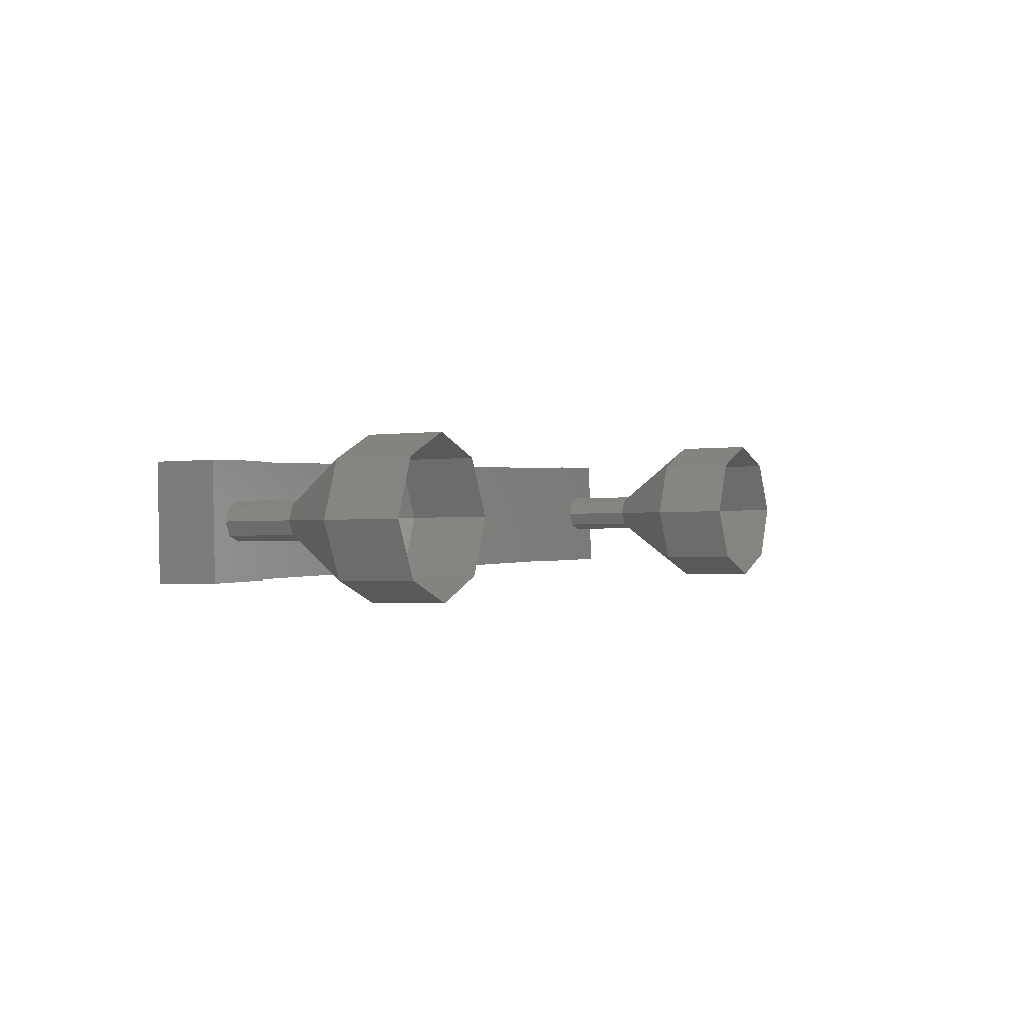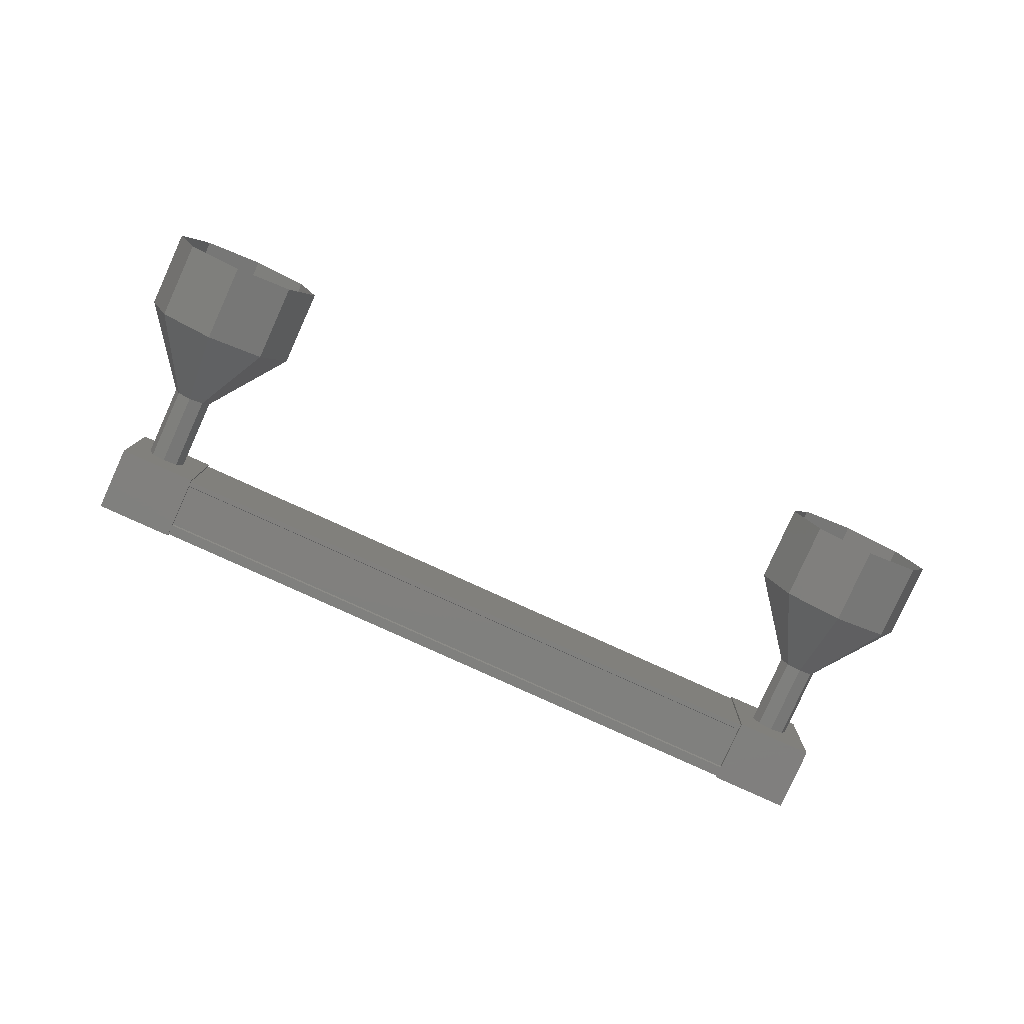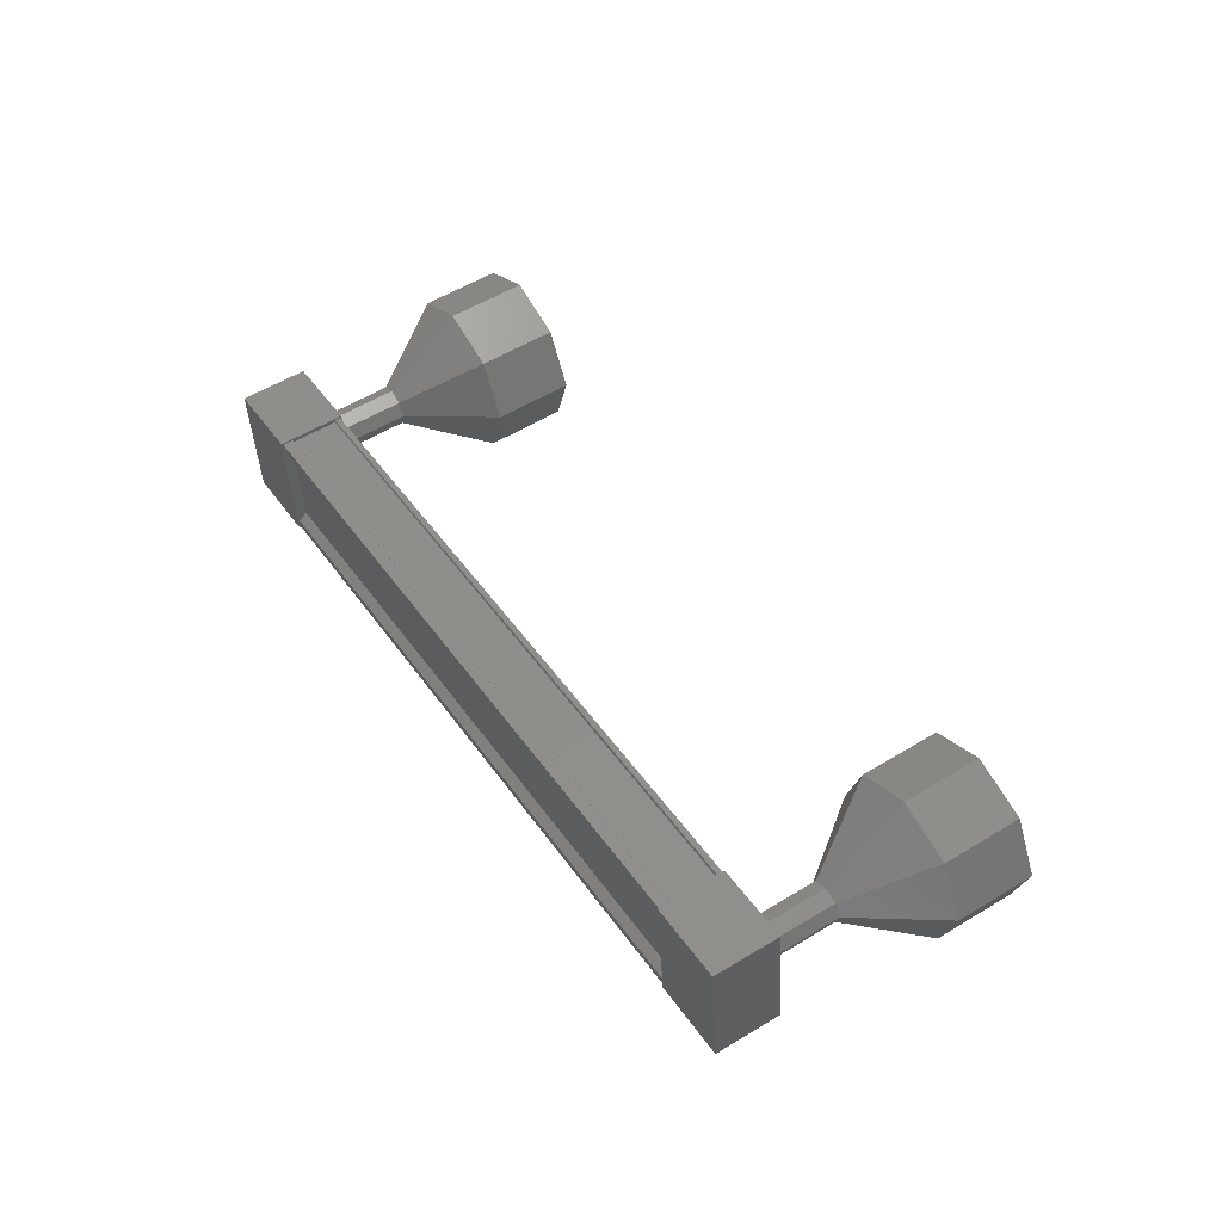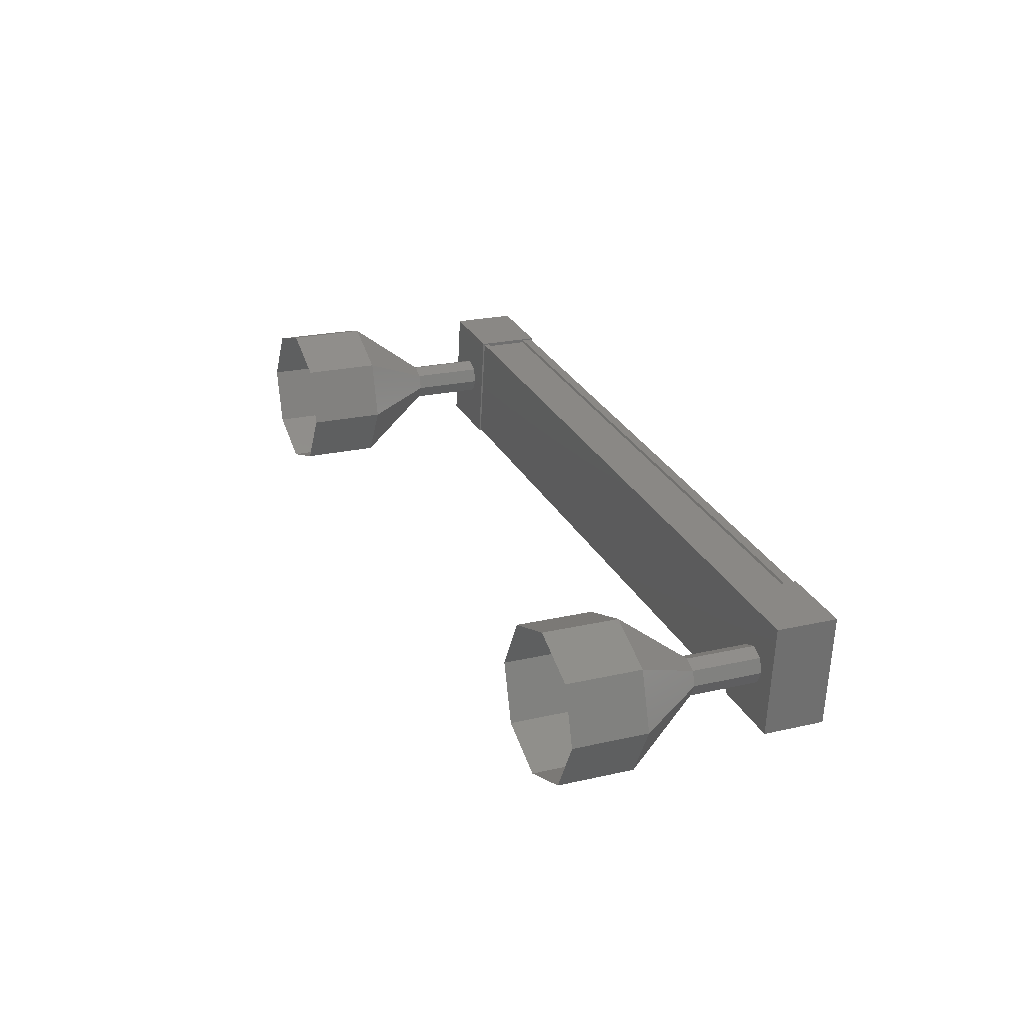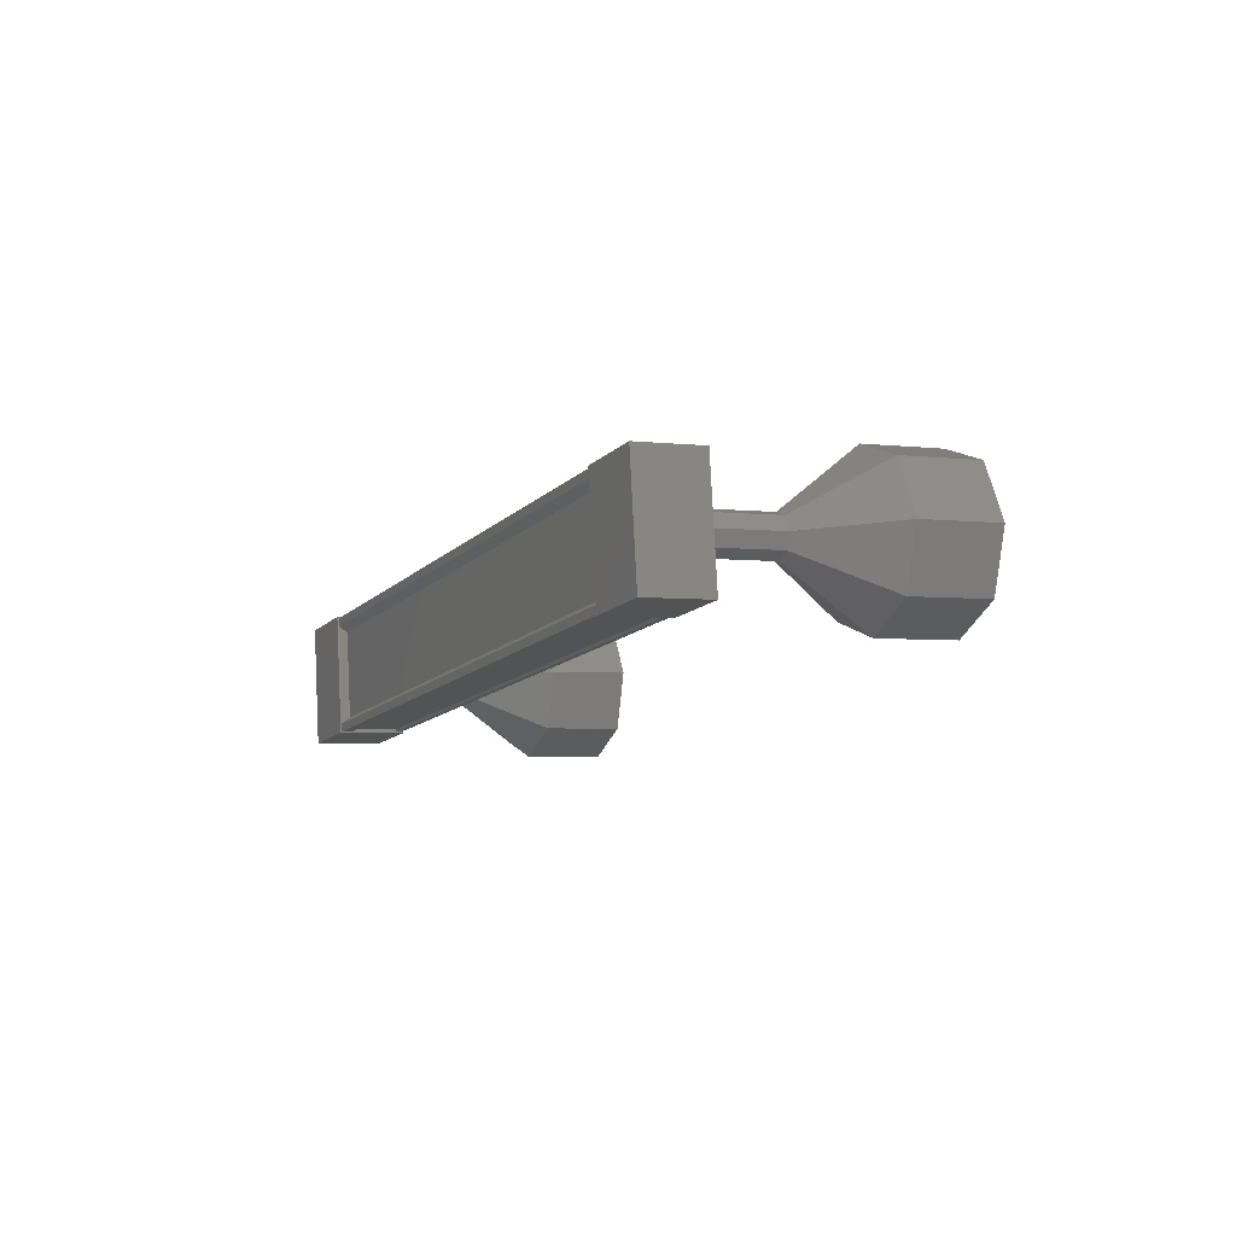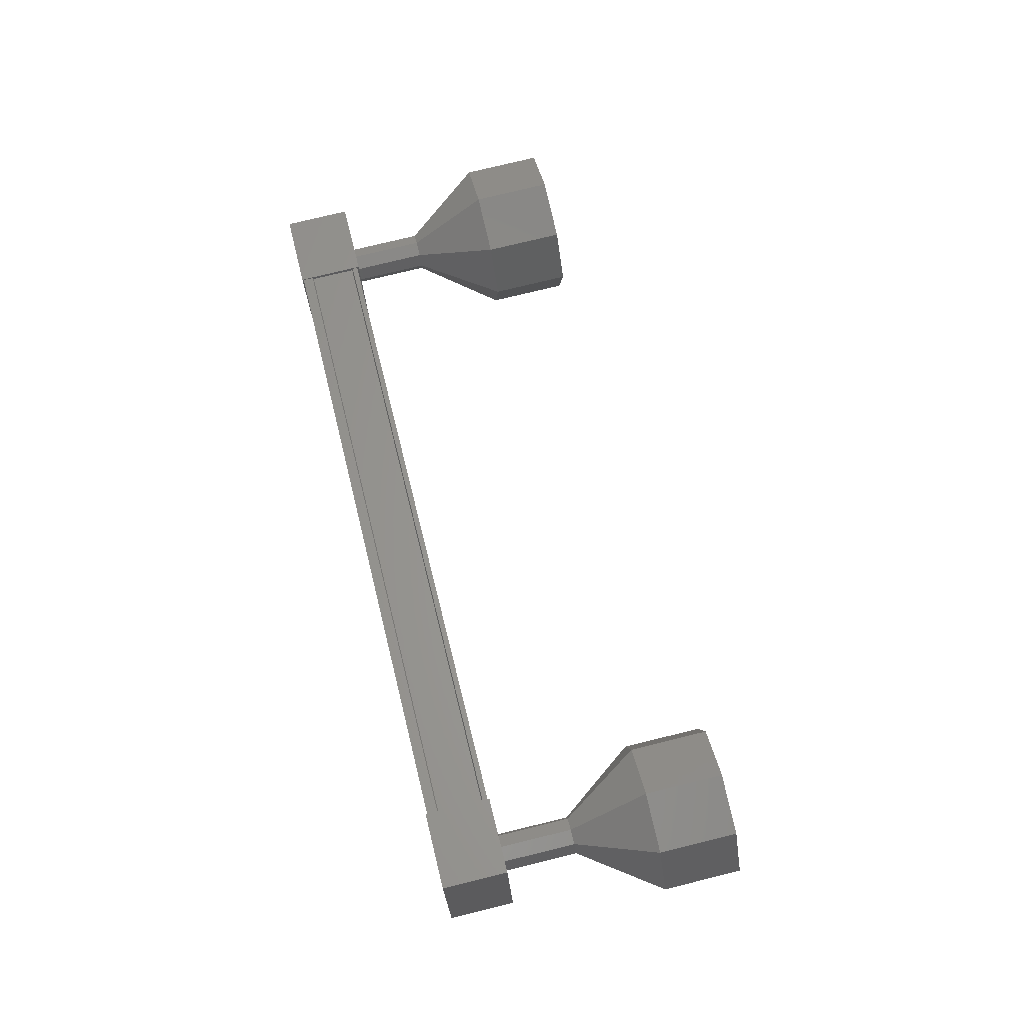
<metadata>
{"format":"stl","ext":"stl","renderer":"f3d","projection":"perspective","resolution":1024,"background":"white","views":[{"elev":2.8,"azim":157.4,"up":"+Y"},{"elev":-77.7,"azim":-165.2,"up":"+Y"},{"elev":49.4,"azim":96.0,"up":"+Y"},{"elev":26.5,"azim":-74.3,"up":"+Y"},{"elev":-9.1,"azim":105.4,"up":"+Y"},{"elev":65.9,"azim":115.4,"up":"+Y"}]}
</metadata>
<code>
# stl→obj: 123 verts, 152 faces
v -44.08 -12.73 340.3
v -44.01 -12.65 340.4
v -51.2 -12.96 346.2
v -51.2 -12.86 346.2
v -51.26 -14.14 346
v -51.19 -14.23 346.1
v -44.01 -13.91 340.3
v -51.19 -14.33 346.1
v -44.01 -14.02 340.3
v -51.65 -14.3 345.5
v -44.47 -13.99 339.7
v -51.65 -14.27 345.5
v -44.46 -13.96 339.7
v -44.1 -13.98 340.2
v -51.26 -13.04 346.1
v -44.07 -13.83 340.2
v -44.09 -14.01 340.2
v -51.28 -14.32 346
v -51.29 -14.29 346
v -51.6 -12.86 346.5
v -52.13 -14.33 345.8
v -51.6 -14.36 346.4
v -50.82 -14.33 345.8
v -50.82 -12.83 345.9
v -51.35 -14.3 345.2
v -51.35 -12.79 345.2
v -52.13 -12.83 345.9
v -44.35 -14.05 340.6
v -44.35 -12.55 340.7
v -44.88 -14.02 339.9
v -44.88 -12.51 340
v -44.11 -12.48 339.4
v -43.58 -12.51 340
v -43.58 -14.02 340
v -44.1 -13.98 339.3
v -44.01 -12.55 340.4
v -44.09 -12.54 340.3
v -51.28 -12.85 346.1
v -44.1 -12.57 340.2
v -51.29 -12.88 346.1
v -44.46 -12.55 339.8
v -51.65 -12.86 345.6
v -44.47 -12.52 339.8
v -51.66 -12.83 345.6
v -44.51 -12.52 339.7
v -51.7 -12.83 345.6
v -44.51 -13.98 339.7
v -51.7 -14.3 345.5
v -44.93 -13.14 337.5
v -45.56 -13.1 336.7
v -45.16 -12.44 337.7
v -45.79 -12.4 337
v -45.71 -12.17 338.2
v -46.34 -12.13 337.4
v -46.26 -12.49 338.6
v -46.89 -12.45 337.9
v -46.48 -13.2 338.8
v -47.11 -13.16 338
v -46.25 -13.9 338.6
v -46.88 -13.86 337.8
v -45.7 -14.17 338.1
v -46.33 -14.13 337.3
v -45.16 -13.85 337.7
v -45.78 -13.81 336.9
v -52.49 -13.71 344.9
v -51.91 -13.57 345.7
v -52.54 -13.53 344.9
v -51.86 -13.39 345.7
v -52.49 -13.35 344.9
v -51.72 -13.31 345.6
v -52.35 -13.27 344.8
v -51.58 -13.38 345.5
v -52.21 -13.34 344.7
v -51.53 -13.56 345.4
v -52.15 -13.52 344.6
v -51.58 -13.73 345.4
v -52.21 -13.69 344.7
v -51.72 -13.81 345.6
v -52.35 -13.77 344.8
v -51.86 -13.75 345.7
v -54.15 -14.17 343.7
v -53.75 -13.52 344.6
v -54.38 -13.48 343.9
v -53.52 -12.8 344.5
v -54.15 -12.76 343.7
v -52.97 -12.49 344.1
v -53.6 -12.45 343.3
v -52.42 -12.75 343.6
v -53.05 -12.71 342.8
v -52.19 -13.45 343.4
v -52.82 -13.41 342.6
v -52.42 -14.17 343.5
v -53.05 -14.13 342.8
v -52.97 -14.48 344
v -53.6 -14.44 343.2
v -53.52 -14.21 344.4
v -52.54 -13.53 345
v -52.48 -13.35 344.9
v -52.34 -13.27 344.8
v -52.34 -13.77 344.8
v -52.48 -13.71 344.9
v -44.26 -13.24 339.5
v -44.89 -13.2 338.8
v -44.32 -13.07 339.6
v -44.95 -13.03 338.8
v -44.45 -13 339.7
v -45.08 -12.96 338.9
v -44.59 -13.08 339.8
v -45.22 -13.04 339
v -44.65 -13.26 339.8
v -45.28 -13.22 339.1
v -44.59 -13.43 339.8
v -45.22 -13.39 339
v -44.45 -13.5 339.7
v -45.08 -13.46 338.9
v -44.32 -13.42 339.6
v -44.95 -13.38 338.8
v -44.94 -13.38 338.8
v -44.88 -13.2 338.8
v -44.94 -13.03 338.8
v -45.21 -13.04 339
v -45.27 -13.22 339.1
v -45.21 -13.39 339
f 1 2 3
f 3 2 4
f 5 6 7
f 7 6 8
f 8 9 7
f 10 11 12
f 12 11 13
f 13 14 12
f 3 15 1
f 1 15 5
f 5 16 1
f 7 16 5
f 9 8 17
f 17 8 18
f 18 14 17
f 19 14 18
f 12 14 19
f 20 21 22
f 22 21 23
f 23 24 22
f 25 24 23
f 26 24 25
f 25 21 26
f 26 21 27
f 27 21 20
f 20 24 27
f 22 24 20
f 28 29 30
f 30 29 31
f 31 32 30
f 29 32 31
f 33 32 29
f 29 34 33
f 33 34 32
f 32 34 35
f 35 30 32
f 34 30 35
f 28 30 34
f 34 29 28
f 2 36 4
f 4 36 37
f 37 38 4
f 39 38 37
f 40 38 39
f 39 41 40
f 40 41 42
f 42 41 43
f 43 44 42
f 45 44 43
f 46 44 45
f 45 47 46
f 46 47 48
f 48 47 10
f 25 23 21
f 24 26 27
f 47 11 10
f 49 50 51
f 51 50 52
f 52 53 51
f 54 53 52
f 55 53 54
f 54 56 55
f 55 56 57
f 57 56 58
f 58 59 57
f 60 59 58
f 61 59 60
f 60 62 61
f 61 62 63
f 63 62 64
f 64 49 63
f 50 49 64
f 65 66 67
f 67 66 68
f 68 69 67
f 70 69 68
f 71 69 70
f 70 72 71
f 71 72 73
f 73 72 74
f 74 75 73
f 76 75 74
f 77 75 76
f 76 78 77
f 77 78 79
f 79 78 80
f 80 65 79
f 66 65 80
f 81 82 83
f 83 82 84
f 84 85 83
f 86 85 84
f 87 85 86
f 86 88 87
f 87 88 89
f 89 88 90
f 90 91 89
f 92 91 90
f 93 91 92
f 92 94 93
f 93 94 95
f 95 94 96
f 96 81 95
f 82 81 96
f 96 97 82
f 82 97 98
f 98 84 82
f 99 84 98
f 86 84 99
f 99 73 86
f 86 73 88
f 88 73 75
f 75 90 88
f 77 90 75
f 92 90 77
f 77 100 92
f 92 100 94
f 94 100 101
f 101 96 94
f 97 96 101
f 102 103 104
f 104 103 105
f 105 106 104
f 107 106 105
f 108 106 107
f 107 109 108
f 108 109 110
f 110 109 111
f 111 112 110
f 113 112 111
f 114 112 113
f 113 115 114
f 114 115 116
f 116 115 117
f 117 102 116
f 103 102 117
f 118 63 119
f 119 63 49
f 49 120 119
f 51 120 49
f 107 120 51
f 51 53 107
f 107 53 121
f 121 53 55
f 55 122 121
f 57 122 55
f 123 122 57
f 57 59 123
f 123 59 115
f 115 59 61
f 61 118 115
f 63 118 61

</code>
